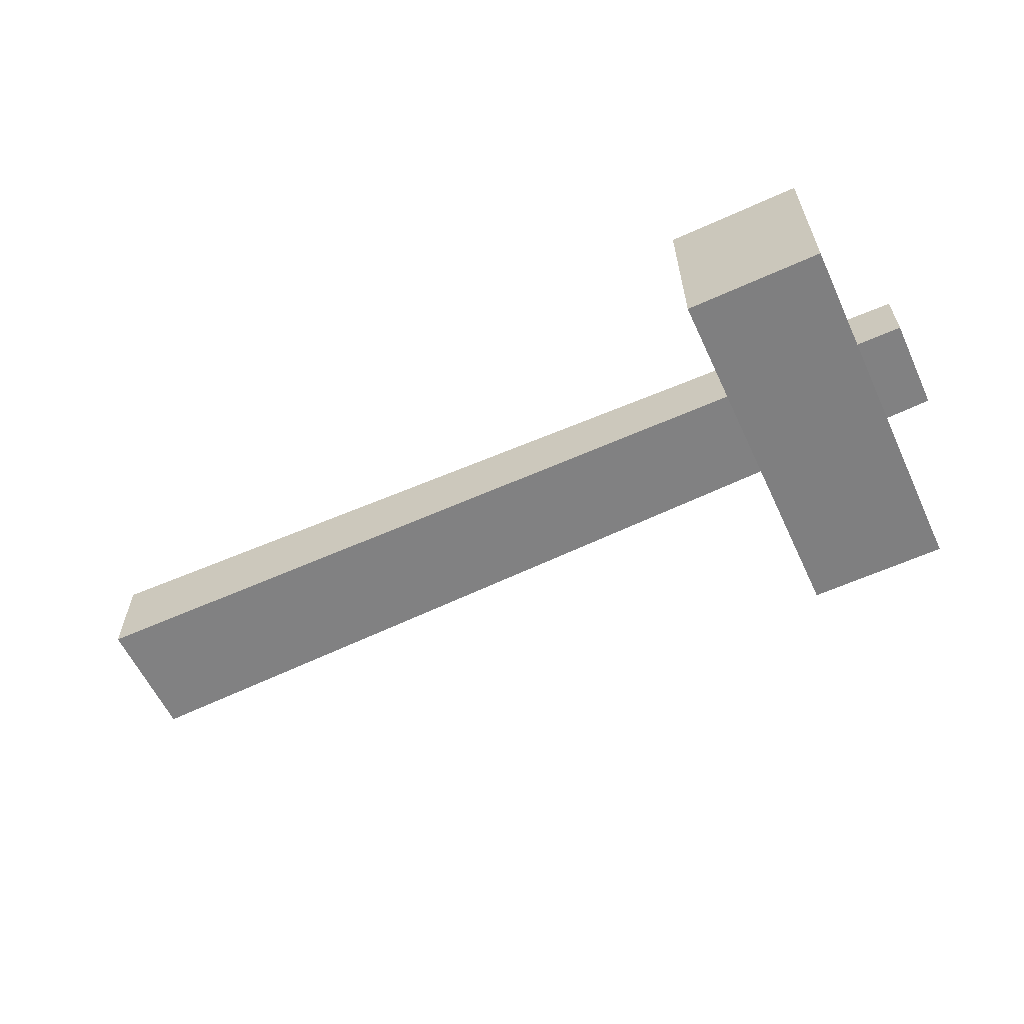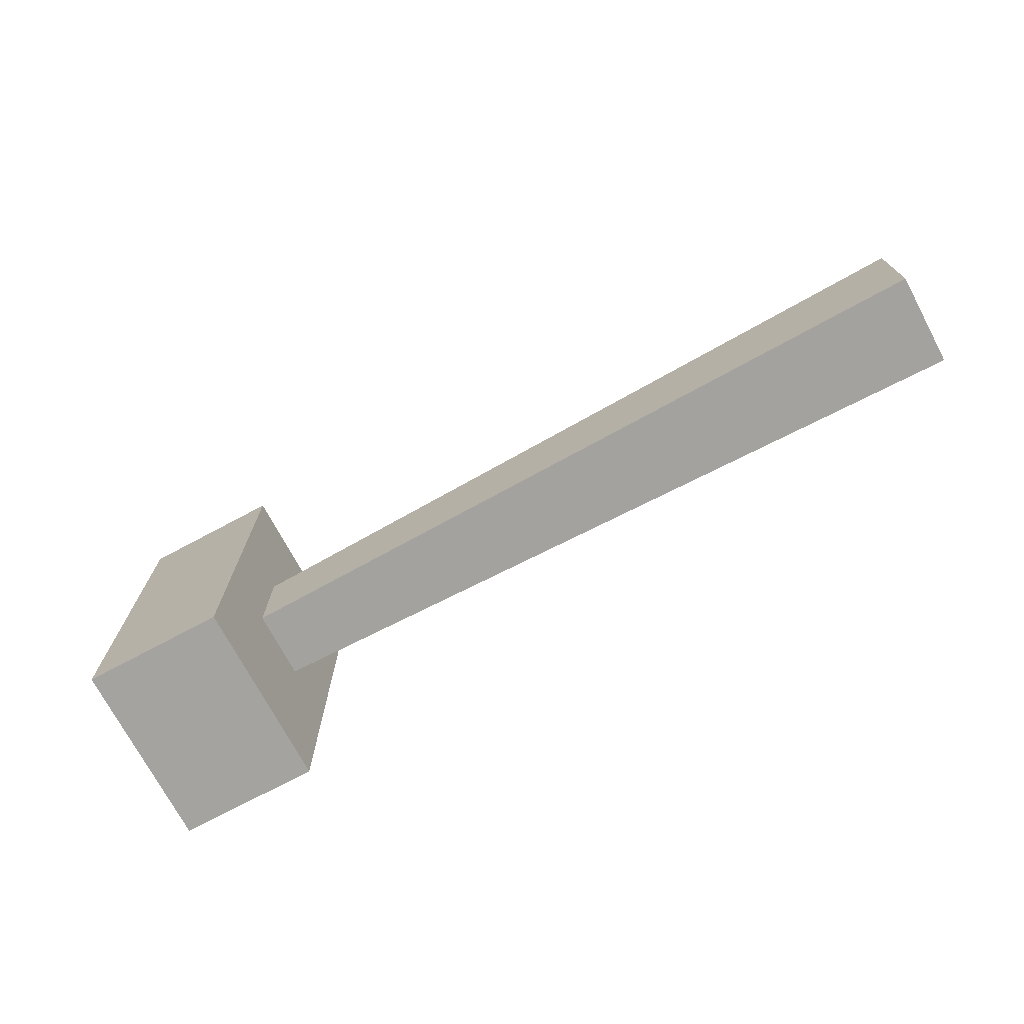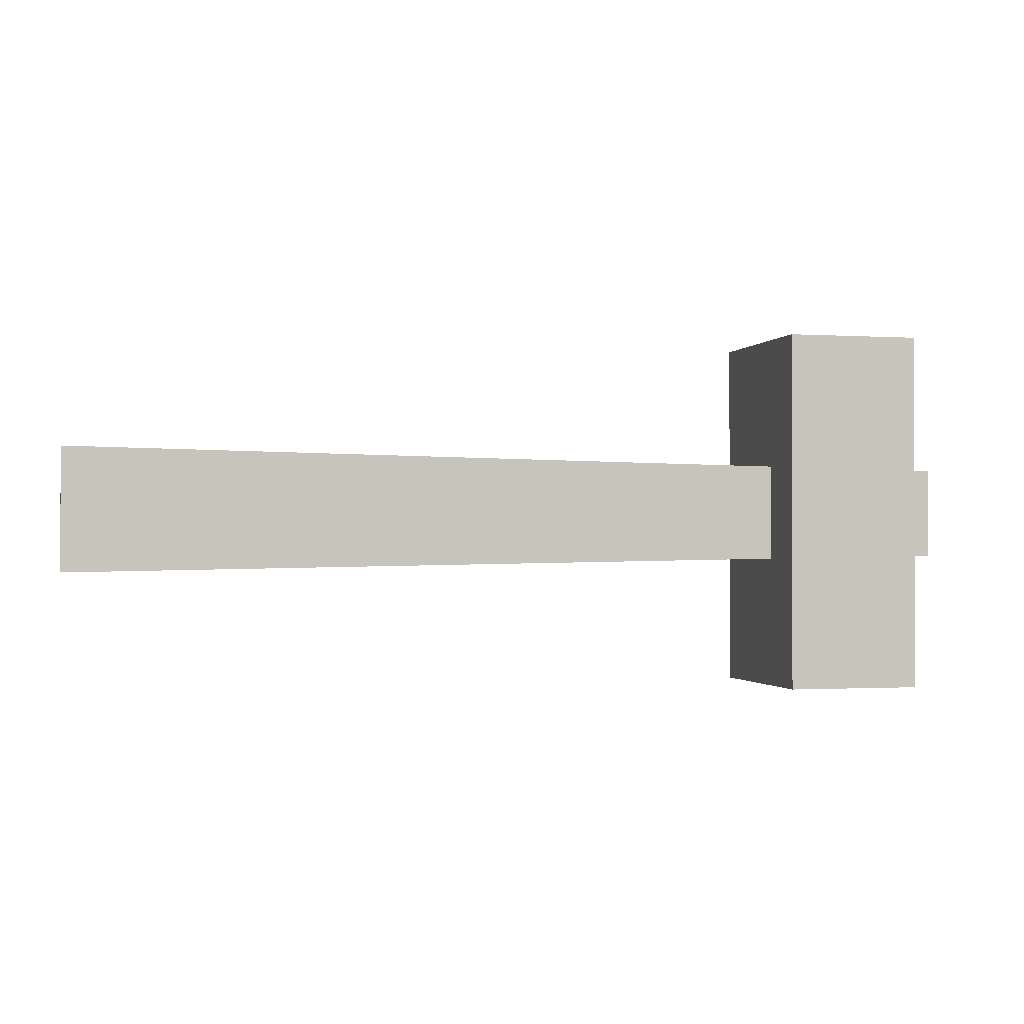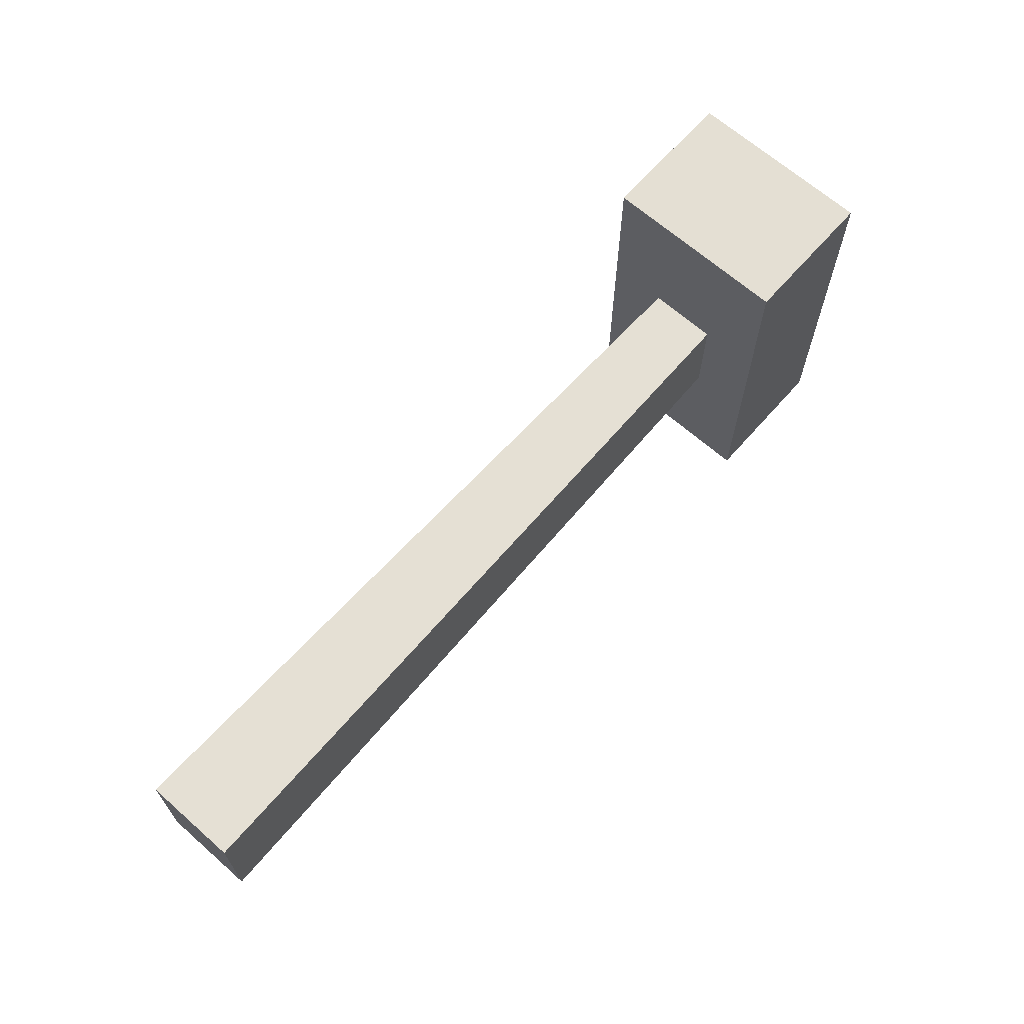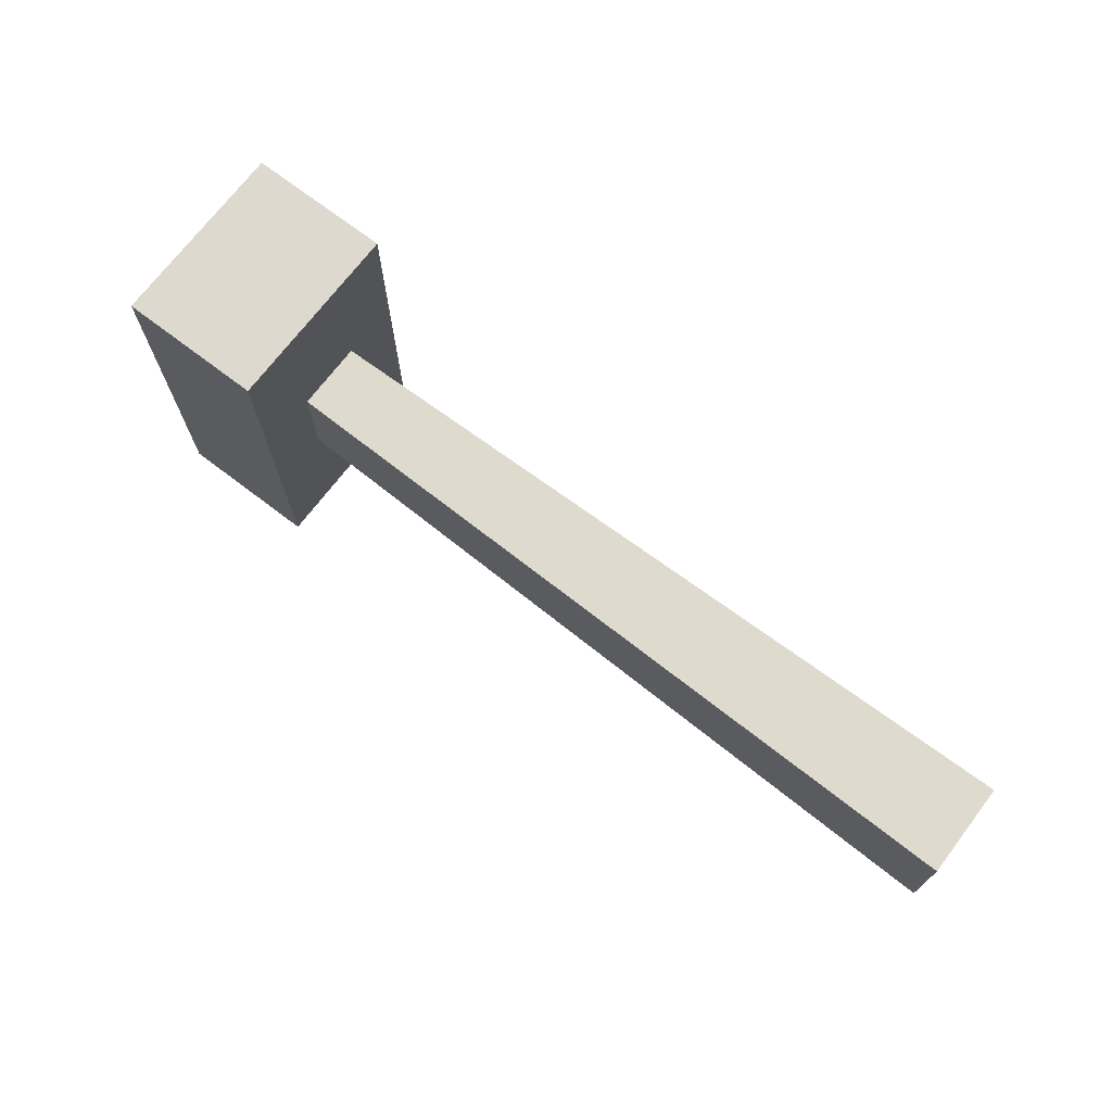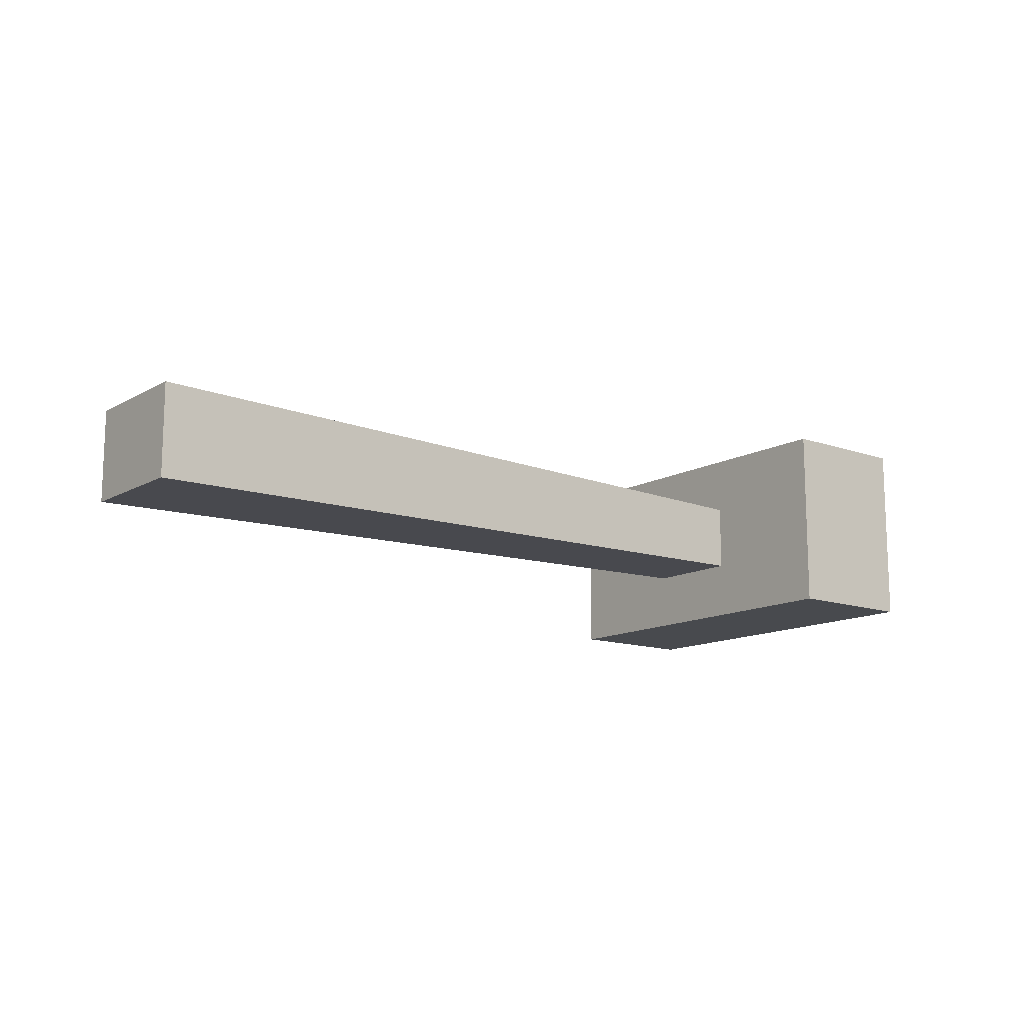
<metadata>
{"format":"obj","ext":"obj","renderer":"f3d","projection":"perspective","resolution":1024,"background":"white","views":[{"elev":-59.9,"azim":-155.0,"up":"+Y"},{"elev":-72.9,"azim":28.1,"up":"+Z"},{"elev":-1.1,"azim":166.3,"up":"+Z"},{"elev":66.4,"azim":131.4,"up":"+Z"},{"elev":71.6,"azim":37.3,"up":"+Z"},{"elev":-13.2,"azim":141.4,"up":"+Y"}]}
</metadata>
<code>
o ITMI_HAMMER_01
v -0.11 0.03 -0.06
v -0.155 0.03 0.06
v -0.11 -0.03 -0.06
v -0.155 -0.03 0.06
v 0.13 0.015 -0.02
v -0.17 0.01 -0.015
v 0.13 -0.015 0.02
v -0.17 -0.01 0.015
v -0.155 0.03 -0.06
v -0.11 0.03 0.06
v -0.11 -0.03 0.06
v -0.155 -0.03 -0.06
v 0.13 0.015 0.02
v 0.13 -0.015 -0.02
v -0.17 0.01 0.015
v -0.17 -0.01 -0.015
f 3 1 11
f 12 2 9
f 4 2 12
f 11 1 10
f 14 7 16
f 6 13 5
f 16 7 8
f 15 13 6
f 3 9 1
f 9 10 1
f 4 10 2
f 2 10 9
f 12 11 4
f 11 10 4
f 3 11 12
f 12 9 3
f 7 13 8
f 7 5 13
f 14 6 5
f 14 5 7
f 8 13 15
f 8 15 16
f 16 15 6
f 16 6 14

</code>
